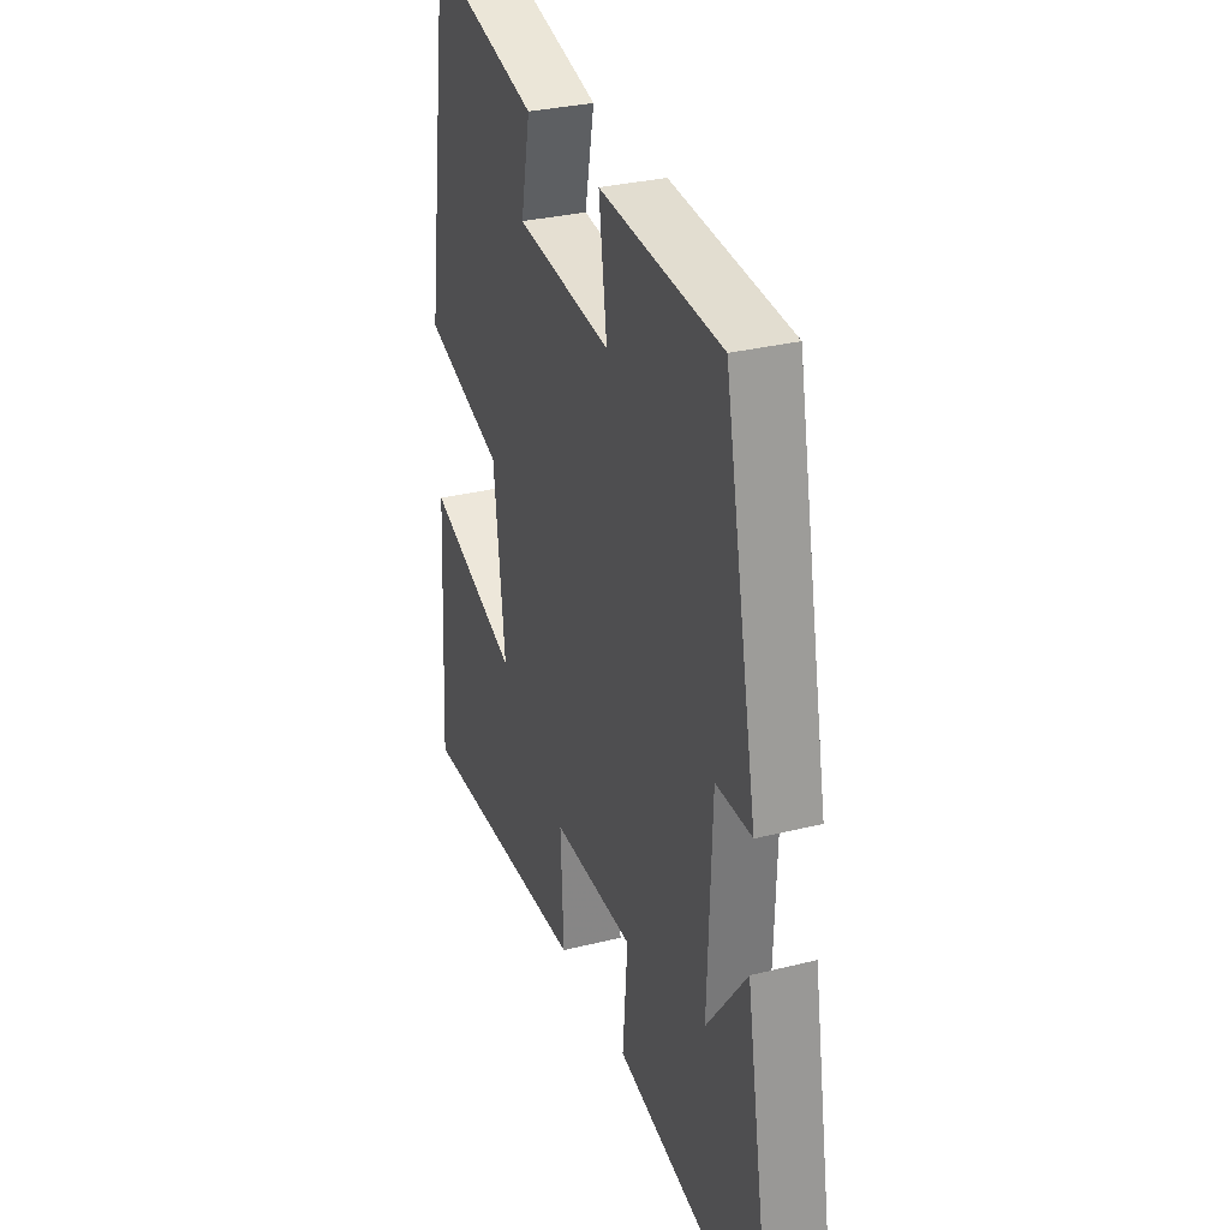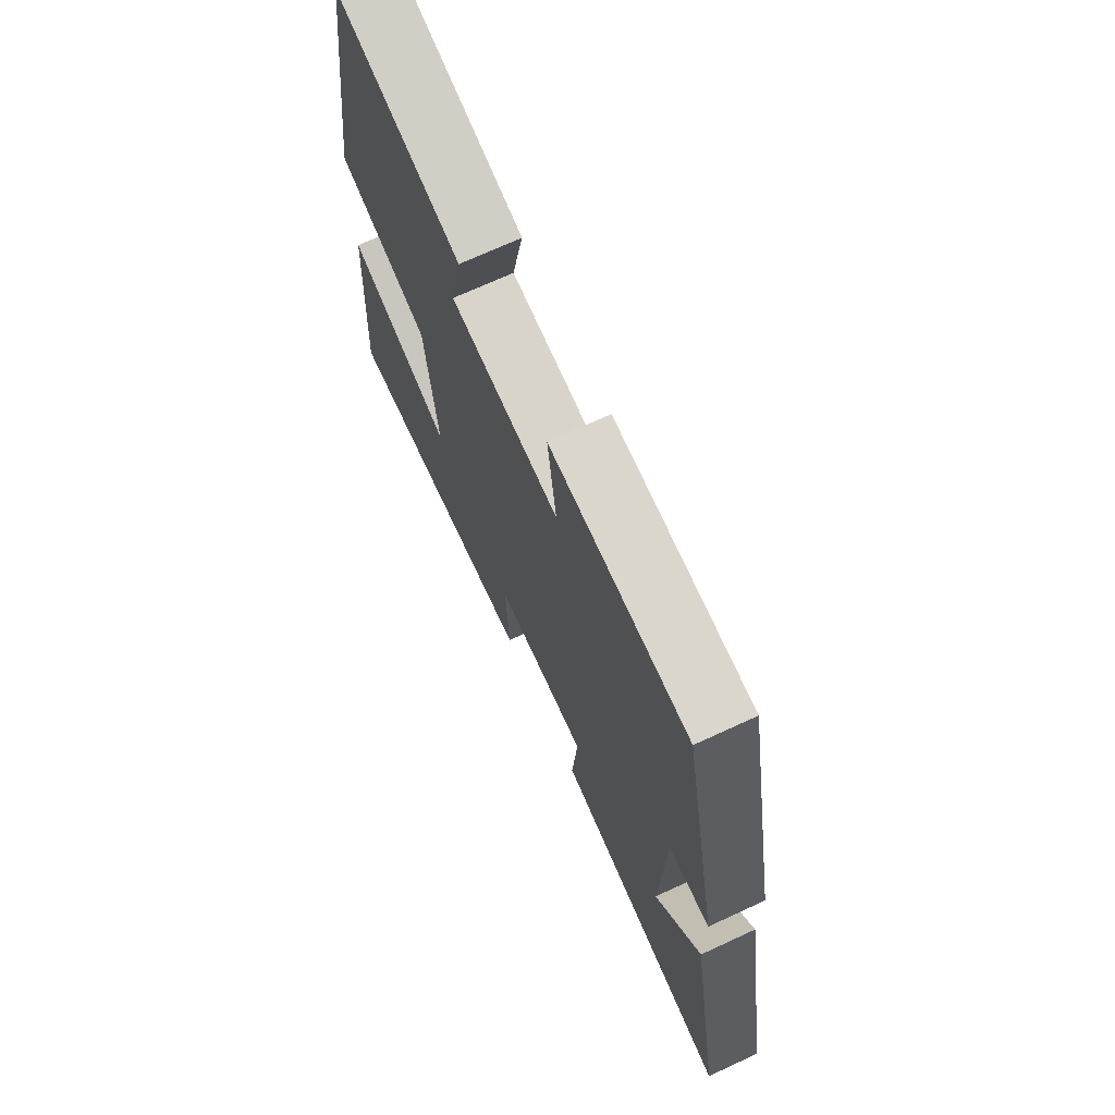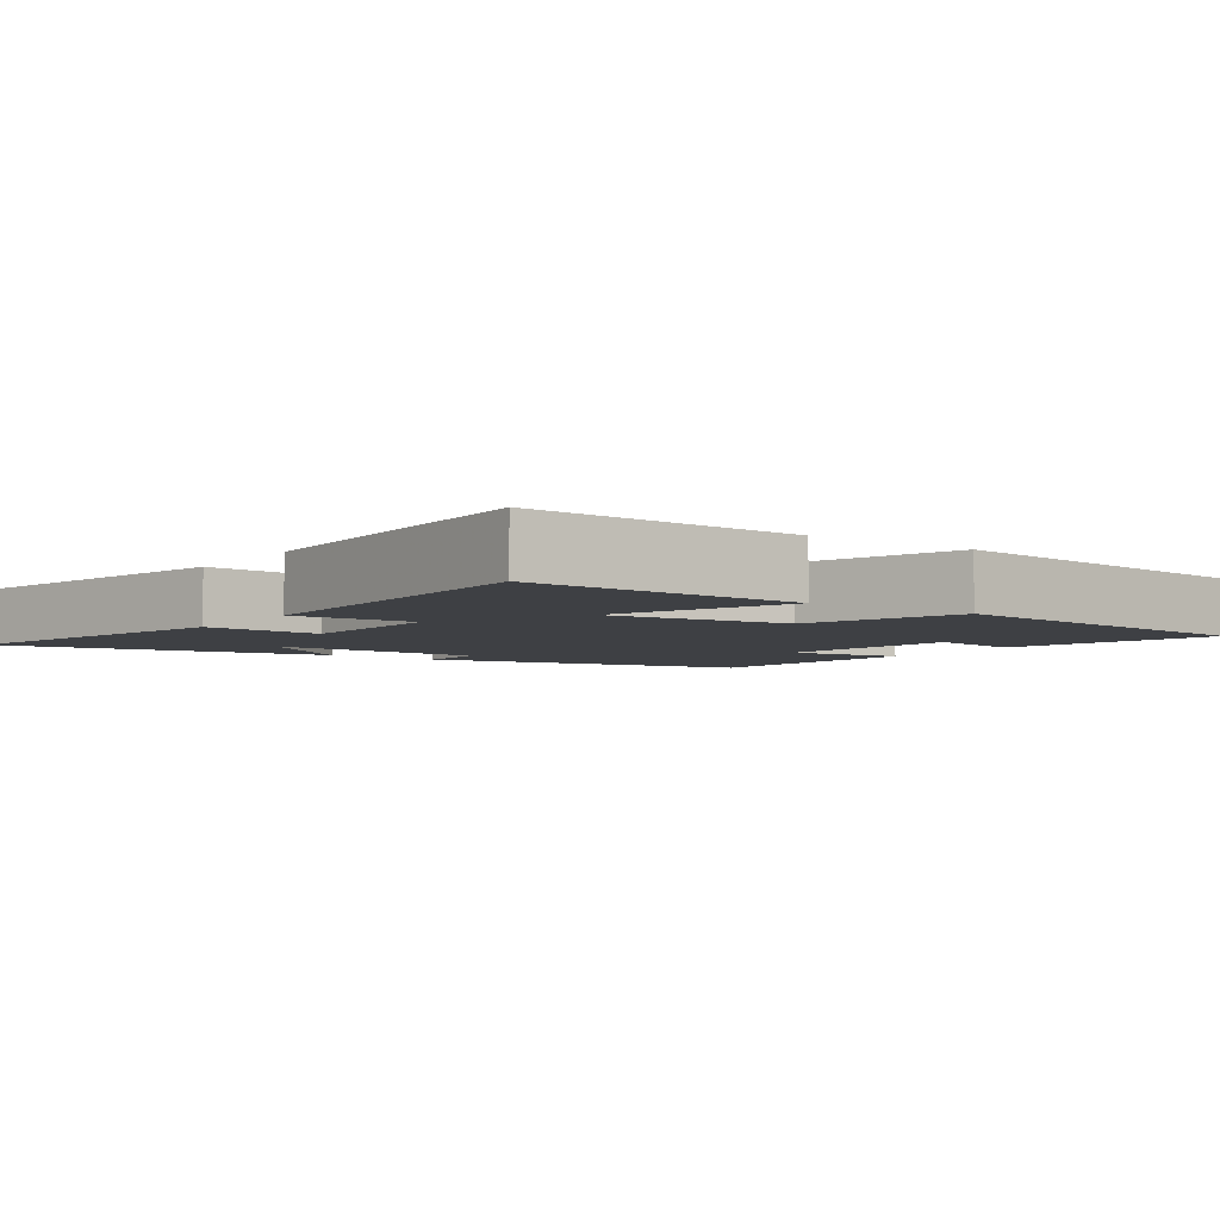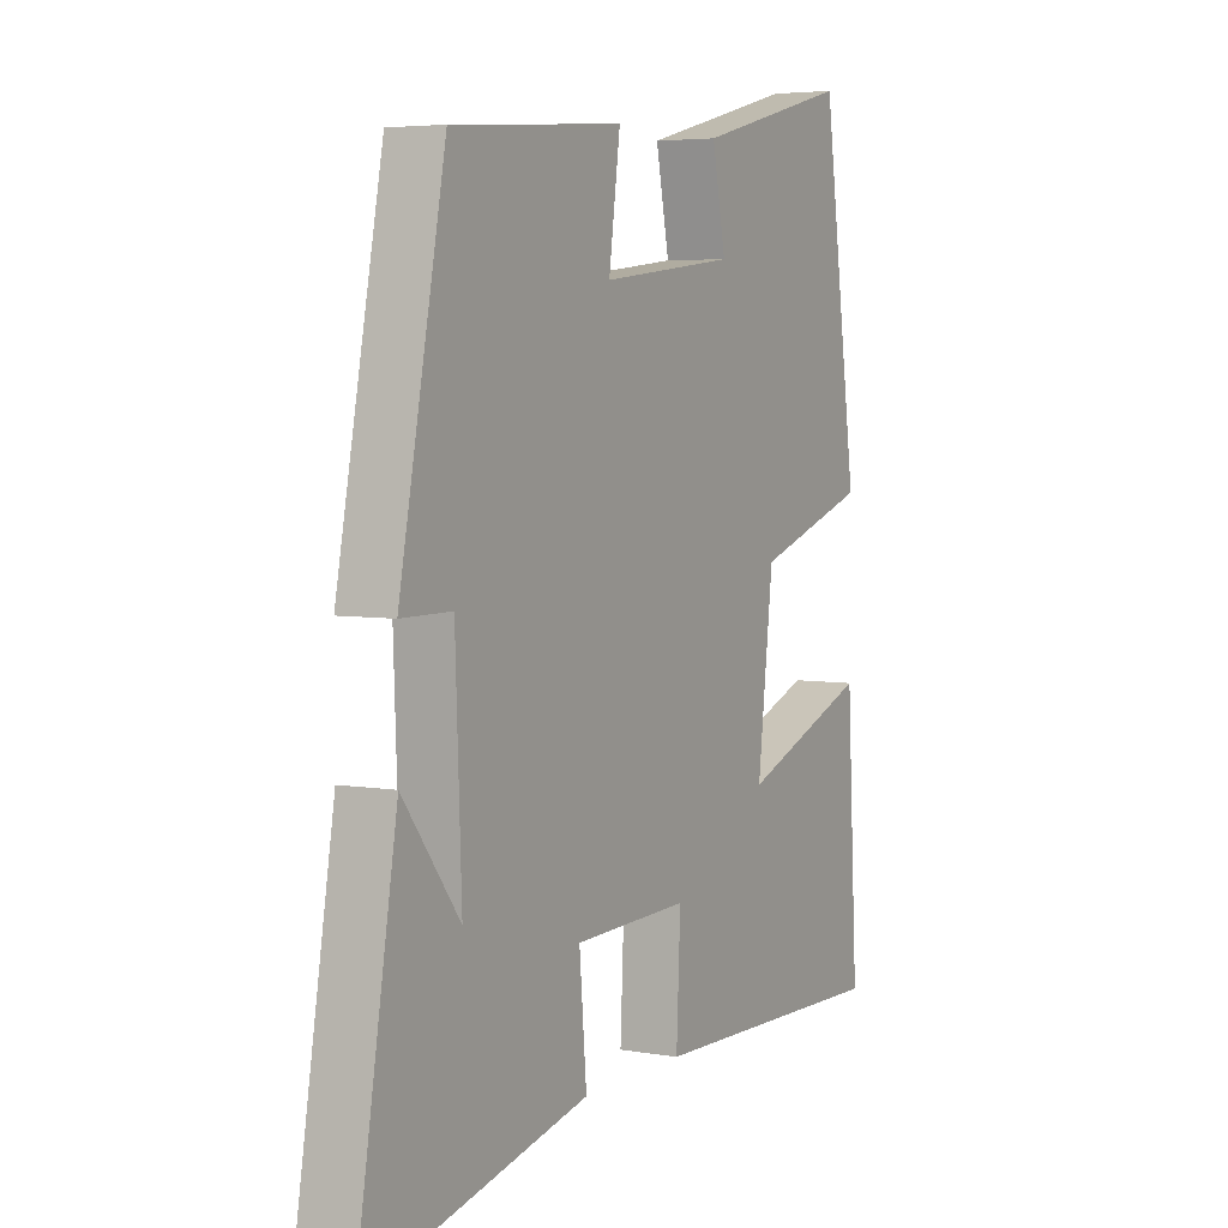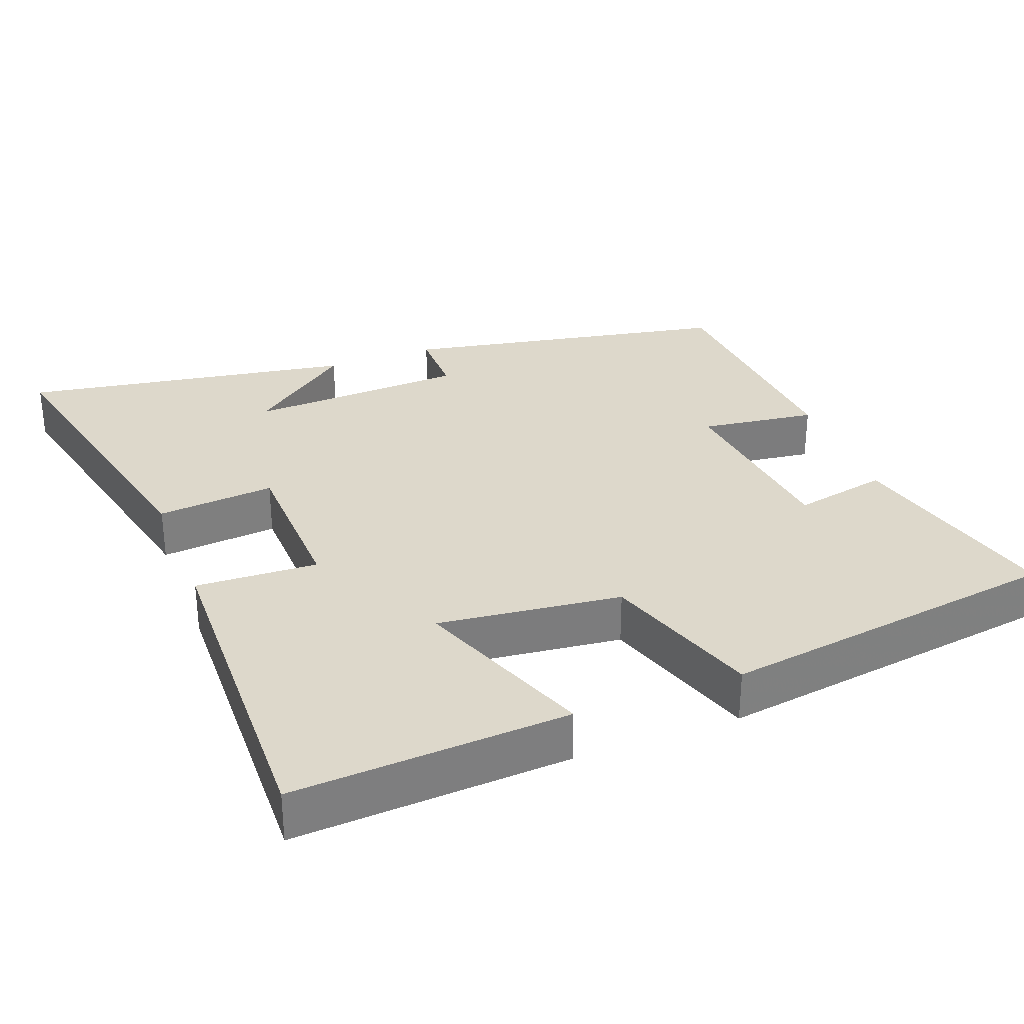
<metadata>
{"format":"obj","ext":"obj","renderer":"f3d","projection":"perspective","resolution":1024,"background":"white","views":[{"elev":30.7,"azim":70.1,"up":"+Z"},{"elev":70.4,"azim":65.2,"up":"+Z"},{"elev":-4.8,"azim":-125.1,"up":"+Y"},{"elev":4.7,"azim":119.0,"up":"+Z"},{"elev":31.5,"azim":-111.0,"up":"+Y"}]}
</metadata>
<code>
v -0.522 0.07 -0.512
v -0.5 0.07 -0.131
v -0.252 0.07 -0.225
v -0.282 0.07 0.029
v -0.5 0.07 0.101
v -0.432 0.07 0.576
v -0.133 0.07 0.5
v -0.159 0.07 0.37
v 0.101 0.07 0.34
v 0.079 0.07 0.5
v 0.411 0.07 0.475
v 0.5 0.07 0.021
v 0.402 0.07 0.021
v 0.39 0.07 -0.281
v 0.5 0.07 -0.137
v 0.578 0.07 -0.596
v 0.15 0.07 -0.5
v 0.164 0.07 -0.337
v -0.058 0.07 -0.331
v -0.05 0.07 -0.5
v -0.522 0 -0.512
v -0.5 0 -0.131
v -0.252 0 -0.225
v -0.282 0 0.029
v -0.5 0 0.101
v -0.432 0 0.576
v -0.133 0 0.5
v -0.159 0 0.37
v 0.101 0 0.34
v 0.079 0 0.5
v 0.411 0 0.475
v 0.5 0 0.021
v 0.402 0 0.021
v 0.39 0 -0.281
v 0.5 0 -0.137
v 0.578 0 -0.596
v 0.15 0 -0.5
v 0.164 0 -0.337
v -0.058 0 -0.331
v -0.05 0 -0.5
f 1 2 3
f 20 1 3
f 19 20 3
f 18 19 3 4
f 16 17 18
f 16 18 4
f 14 15 16
f 14 16 4
f 13 14 4
f 11 12 13
f 10 11 13
f 9 10 13
f 13 4 5
f 9 13 5
f 8 9 5
f 5 6 7 8
f 23 22 21
f 23 21 40
f 23 40 39
f 24 23 39 38
f 38 37 36
f 24 38 36
f 36 35 34
f 24 36 34
f 24 34 33
f 33 32 31
f 33 31 30
f 33 30 29
f 25 24 33
f 25 33 29
f 25 29 28
f 28 27 26 25
f 1 21 22 2
f 2 22 23 3
f 3 23 24 4
f 4 24 25 5
f 5 25 26 6
f 6 26 27 7
f 7 27 28 8
f 8 28 29 9
f 9 29 30 10
f 10 30 31 11
f 11 31 32 12
f 12 32 33 13
f 13 33 34 14
f 14 34 35 15
f 15 35 36 16
f 16 36 37 17
f 17 37 38 18
f 18 38 39 19
f 19 39 40 20
f 20 40 21 1

</code>
